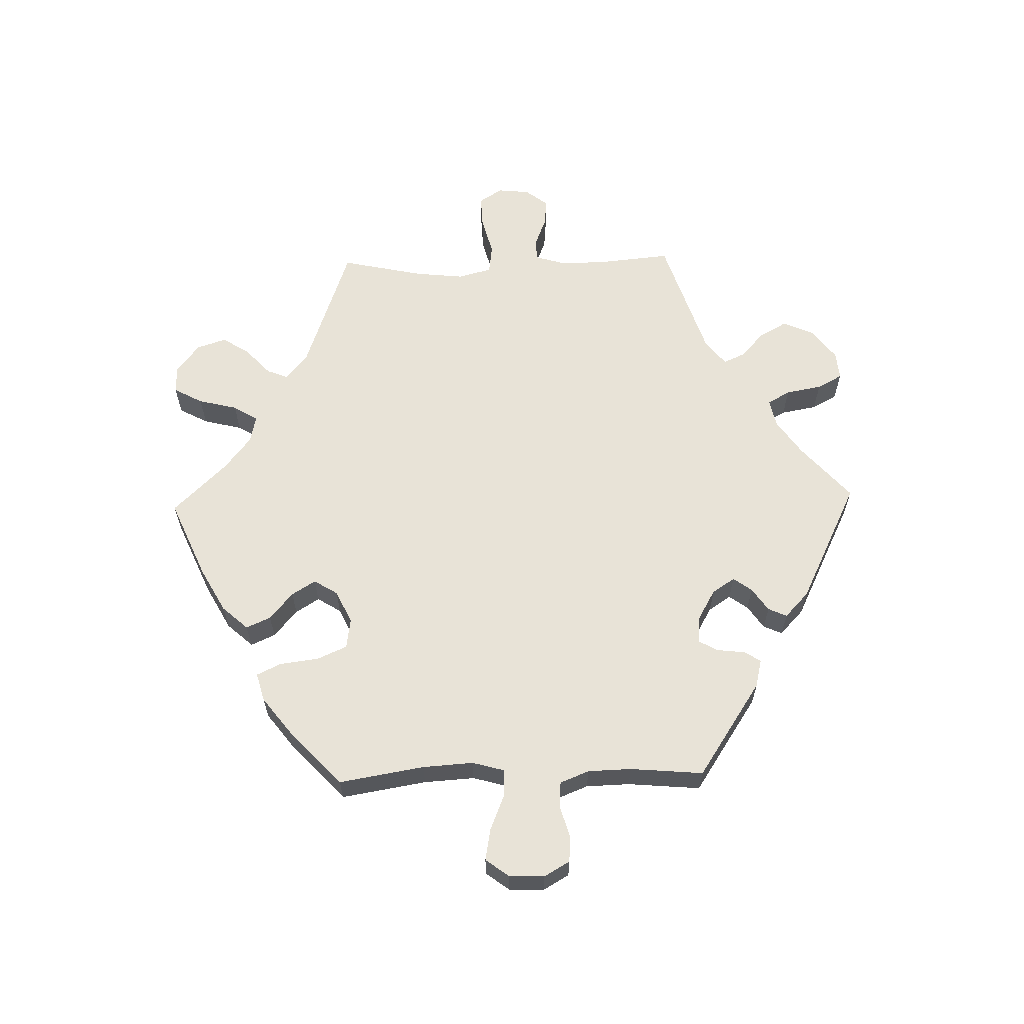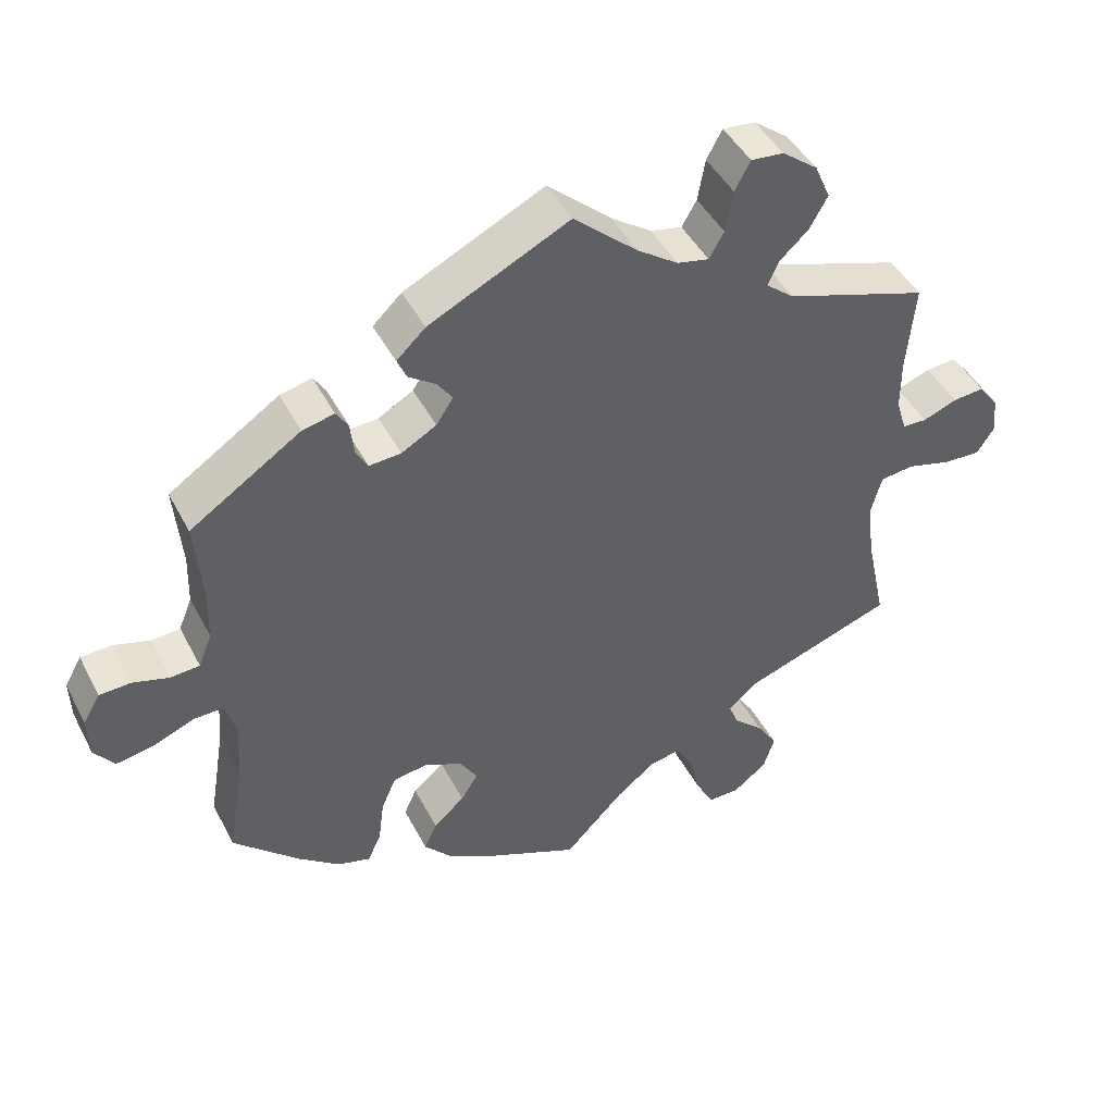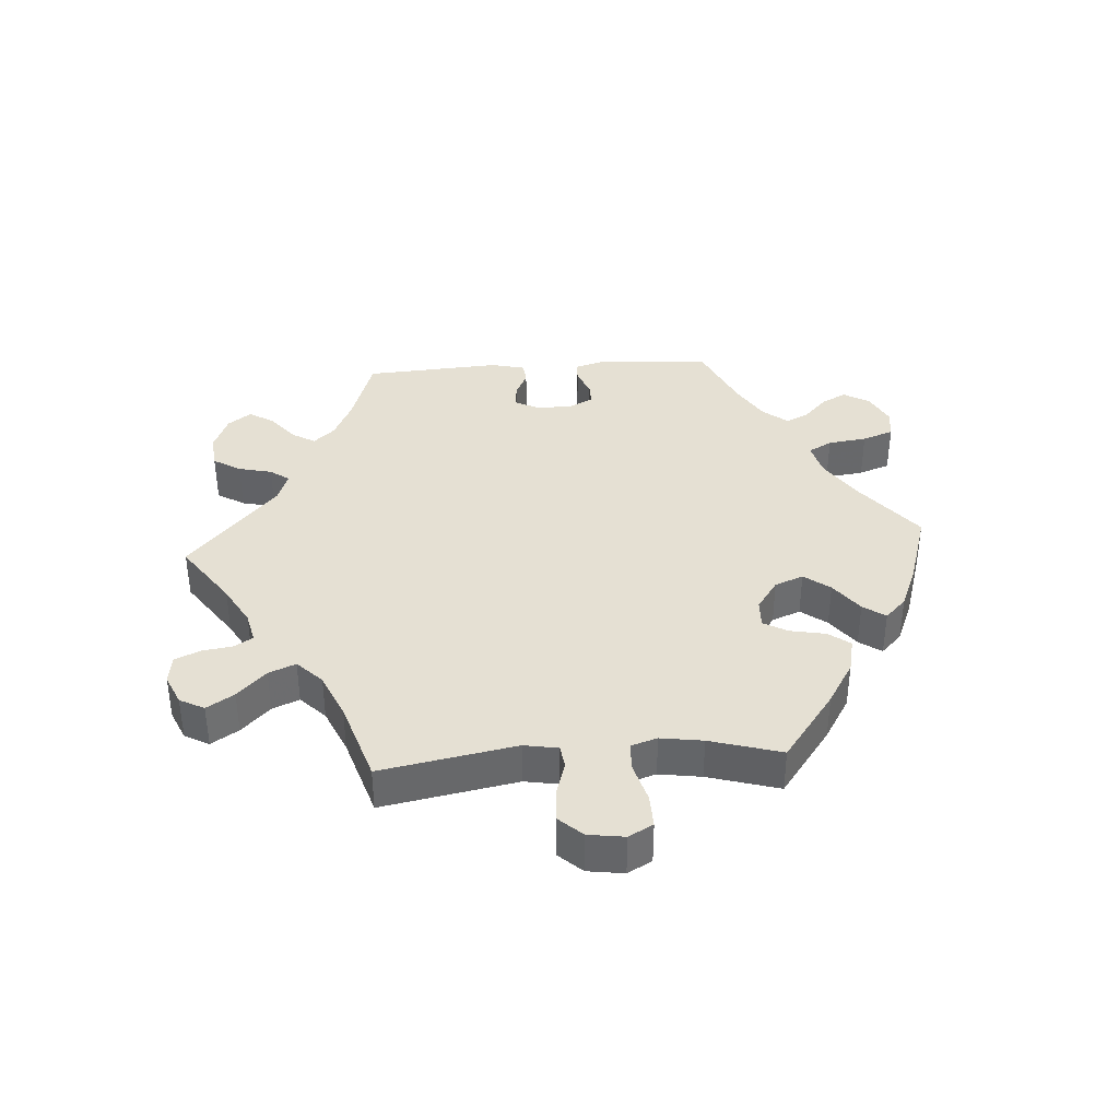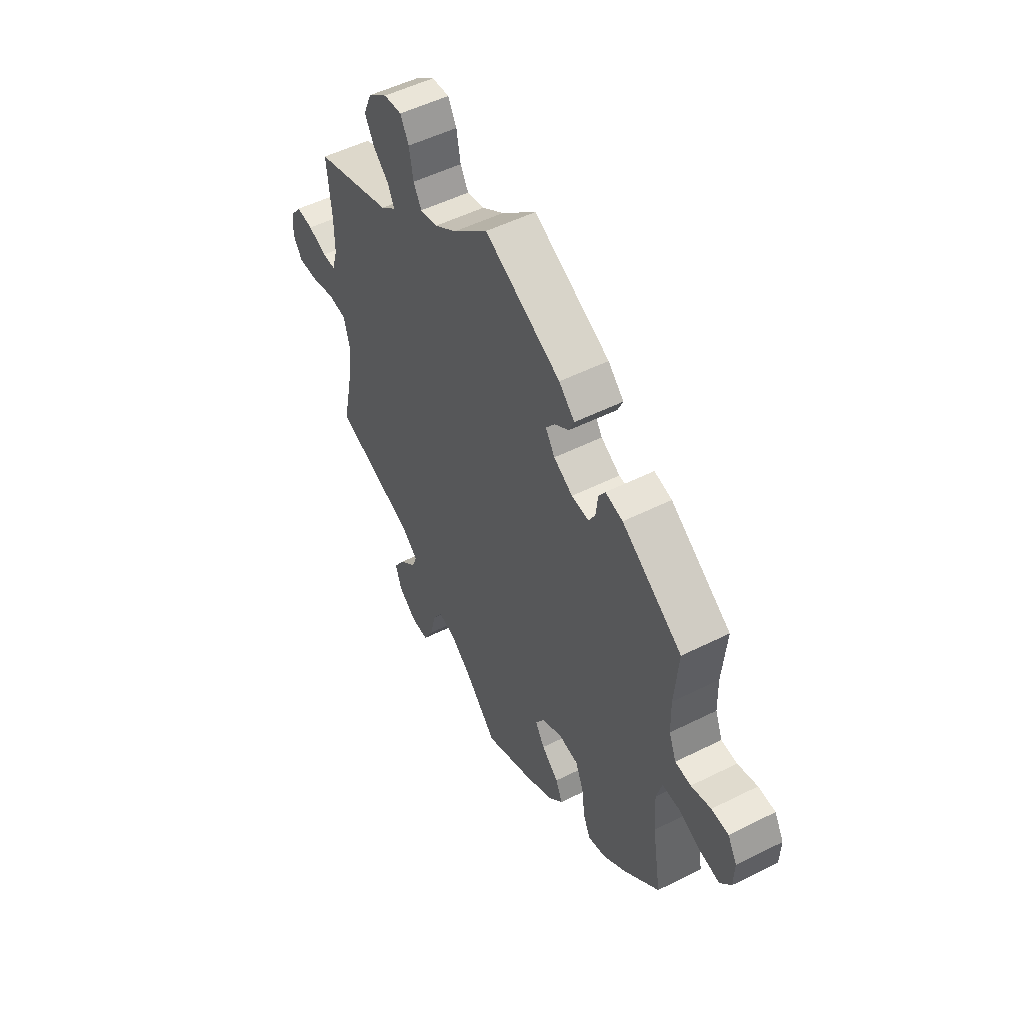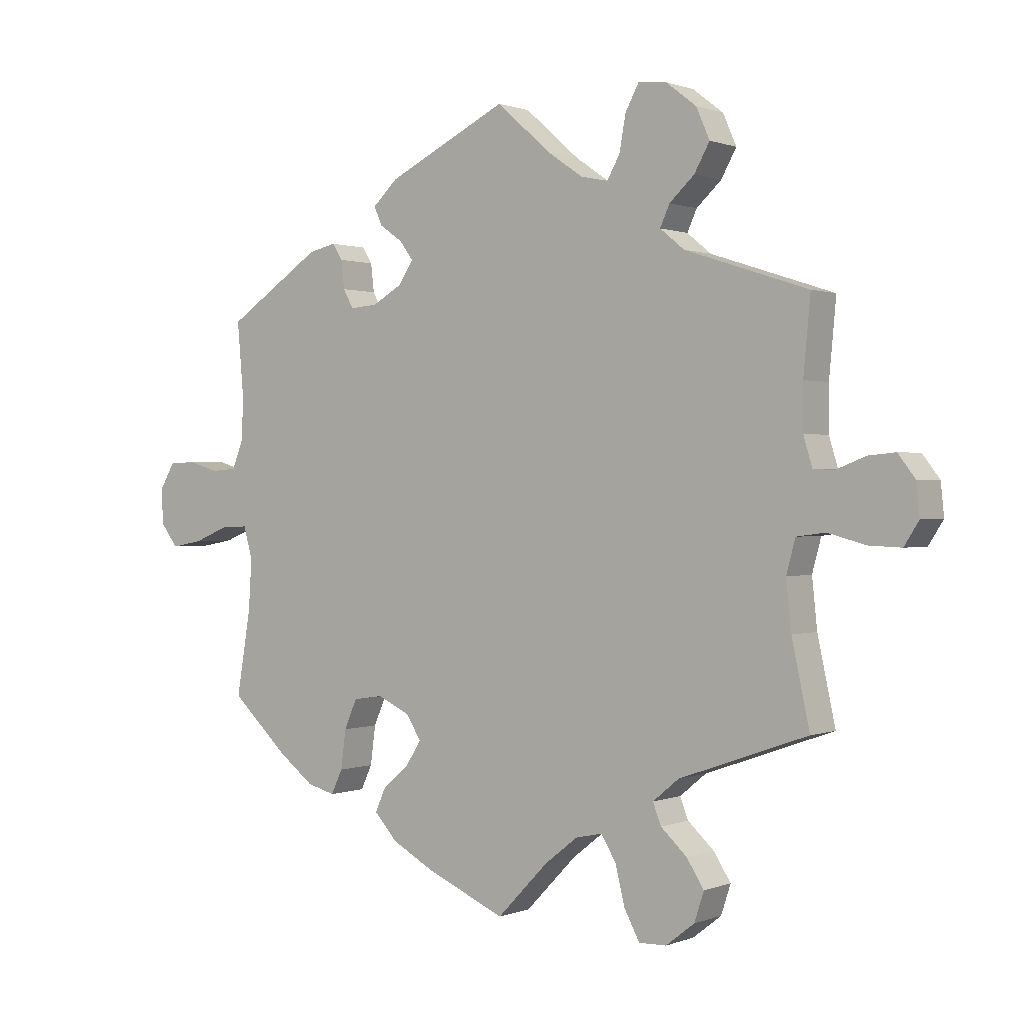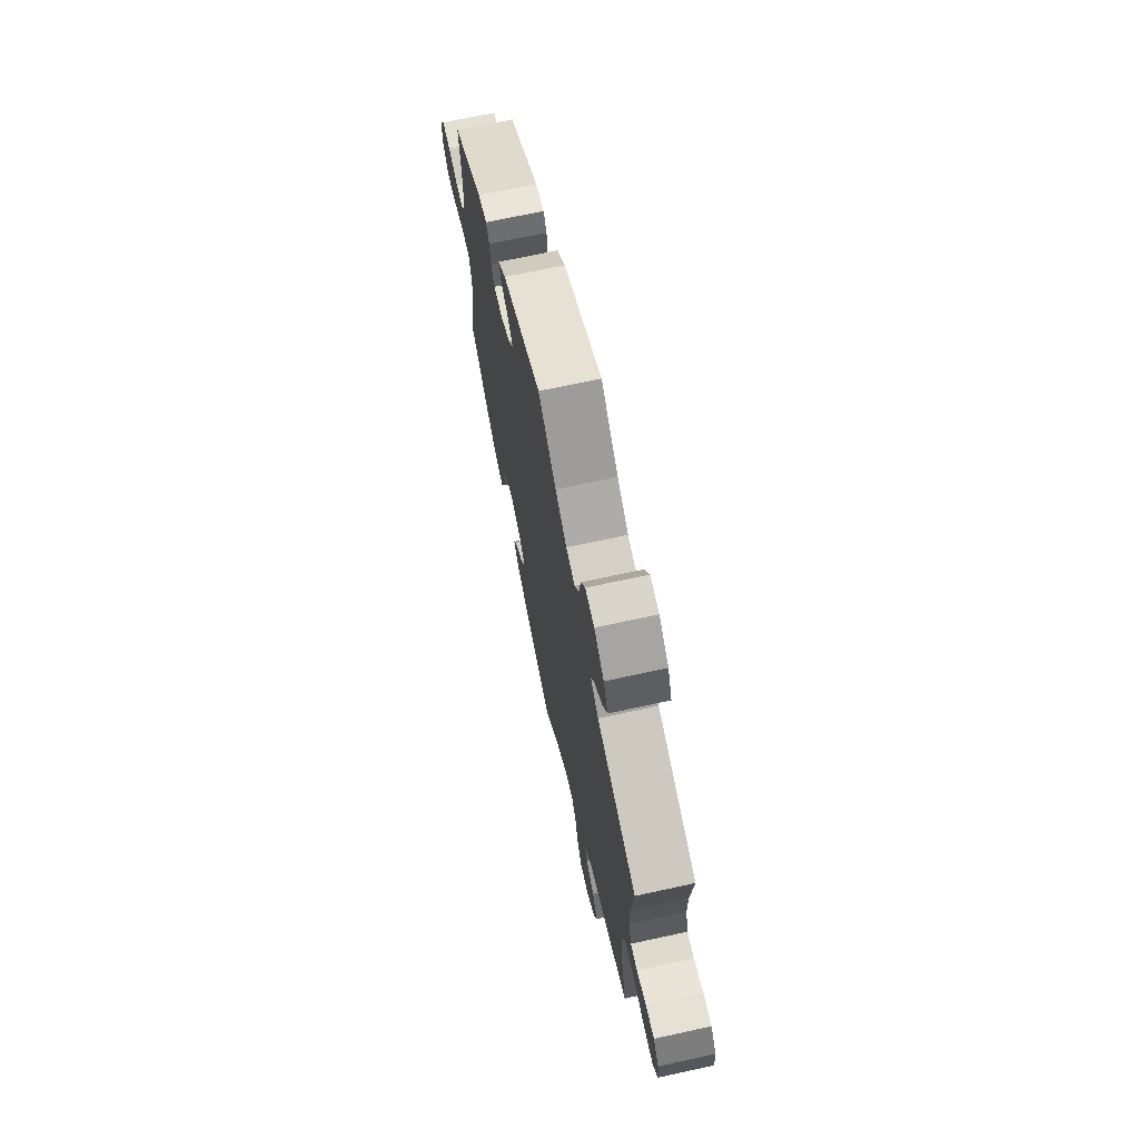
<metadata>
{"format":"obj","ext":"obj","renderer":"f3d","projection":"perspective","resolution":1024,"background":"white","views":[{"elev":62.2,"azim":-91.5,"up":"+Y"},{"elev":44.8,"azim":-26.1,"up":"+Z"},{"elev":38.1,"azim":146.2,"up":"+Y"},{"elev":51.7,"azim":-118.5,"up":"+Z"},{"elev":0.6,"azim":35.9,"up":"+Z"},{"elev":69.5,"azim":77.7,"up":"+Z"}]}
</metadata>
<code>
v -0.351 0.07 0.388
v -0.308 0.07 0.398
v -0.292 0.07 0.373
v -0.287 0.07 0.329
v -0.271 0.07 0.3
v -0.228 0.07 0.303
v -0.181 0.07 0.33
v -0.158 0.07 0.365
v -0.179 0.07 0.394
v -0.215 0.07 0.419
v -0.228 0.07 0.448
v -0.189 0.07 0.485
v 0 0.07 0.578
v 0.086 0.07 0.502
v 0.141 0.07 0.464
v 0.184 0.07 0.455
v 0.204 0.07 0.49
v 0.214 0.07 0.546
v 0.235 0.07 0.585
v 0.279 0.07 0.581
v 0.327 0.07 0.544
v 0.348 0.07 0.496
v 0.324 0.07 0.453
v 0.285 0.07 0.417
v 0.27 0.07 0.384
v 0.308 0.07 0.353
v 0.501 0.07 0.29
v 0.49 0.07 0.173
v 0.49 0.07 0.103
v 0.504 0.07 0.057
v 0.537 0.07 0.056
v 0.583 0.07 0.074
v 0.625 0.07 0.078
v 0.652 0.07 0.043
v 0.657 0.07 -0.007
v 0.634 0.07 -0.043
v 0.584 0.07 -0.041
v 0.524 0.07 -0.025
v 0.479 0.07 -0.031
v 0.465 0.07 -0.083
v 0.473 0.07 -0.159
v 0.501 0.07 -0.289
v 0.3 0.07 -0.36
v 0.259 0.07 -0.394
v 0.272 0.07 -0.427
v 0.313 0.07 -0.465
v 0.34 0.07 -0.507
v 0.325 0.07 -0.553
v 0.28 0.07 -0.588
v 0.237 0.07 -0.589
v 0.213 0.07 -0.544
v 0.198 0.07 -0.483
v 0.175 0.07 -0.445
v 0.133 0.07 -0.454
v 0.081 0.07 -0.495
v 0.001 0.07 -0.578
v -0.121 0.07 -0.525
v -0.19 0.07 -0.487
v -0.226 0.07 -0.447
v -0.209 0.07 -0.409
v -0.167 0.07 -0.373
v -0.144 0.07 -0.336
v -0.167 0.07 -0.299
v -0.218 0.07 -0.275
v -0.265 0.07 -0.282
v -0.285 0.07 -0.328
v -0.293 0.07 -0.389
v -0.311 0.07 -0.427
v -0.355 0.07 -0.415
v -0.411 0.07 -0.372
v -0.5 0.07 -0.289
v -0.478 0.07 -0.156
v -0.473 0.07 -0.077
v -0.487 0.07 -0.027
v -0.528 0.07 -0.028
v -0.584 0.07 -0.051
v -0.634 0.07 -0.06
v -0.661 0.07 -0.024
v -0.663 0.07 0.031
v -0.64 0.07 0.071
v -0.598 0.07 0.073
v -0.549 0.07 0.059
v -0.51 0.07 0.062
v -0.492 0.07 0.107
v -0.49 0.07 0.175
v -0.5 0.07 0.289
v -0.351 0 0.388
v -0.308 0 0.398
v -0.292 0 0.373
v -0.287 0 0.329
v -0.271 0 0.3
v -0.228 0 0.303
v -0.181 0 0.33
v -0.158 0 0.365
v -0.179 0 0.394
v -0.215 0 0.419
v -0.228 0 0.448
v -0.189 0 0.485
v 0 0 0.578
v 0.086 0 0.502
v 0.141 0 0.464
v 0.184 0 0.455
v 0.204 0 0.49
v 0.214 0 0.546
v 0.235 0 0.585
v 0.279 0 0.581
v 0.327 0 0.544
v 0.348 0 0.496
v 0.324 0 0.453
v 0.285 0 0.417
v 0.27 0 0.384
v 0.308 0 0.353
v 0.501 0 0.29
v 0.49 0 0.173
v 0.49 0 0.103
v 0.504 0 0.057
v 0.537 0 0.056
v 0.583 0 0.074
v 0.625 0 0.078
v 0.652 0 0.043
v 0.657 0 -0.007
v 0.634 0 -0.043
v 0.584 0 -0.041
v 0.524 0 -0.025
v 0.479 0 -0.031
v 0.465 0 -0.083
v 0.473 0 -0.159
v 0.501 0 -0.289
v 0.3 0 -0.36
v 0.259 0 -0.394
v 0.272 0 -0.427
v 0.313 0 -0.465
v 0.34 0 -0.507
v 0.325 0 -0.553
v 0.28 0 -0.588
v 0.237 0 -0.589
v 0.213 0 -0.544
v 0.198 0 -0.483
v 0.175 0 -0.445
v 0.133 0 -0.454
v 0.081 0 -0.495
v 0.001 0 -0.578
v -0.121 0 -0.525
v -0.19 0 -0.487
v -0.226 0 -0.447
v -0.209 0 -0.409
v -0.167 0 -0.373
v -0.144 0 -0.336
v -0.167 0 -0.299
v -0.218 0 -0.275
v -0.265 0 -0.282
v -0.285 0 -0.328
v -0.293 0 -0.389
v -0.311 0 -0.427
v -0.355 0 -0.415
v -0.411 0 -0.372
v -0.5 0 -0.289
v -0.478 0 -0.156
v -0.473 0 -0.077
v -0.487 0 -0.027
v -0.528 0 -0.028
v -0.584 0 -0.051
v -0.634 0 -0.06
v -0.661 0 -0.024
v -0.663 0 0.031
v -0.64 0 0.071
v -0.598 0 0.073
v -0.549 0 0.059
v -0.51 0 0.062
v -0.492 0 0.107
v -0.49 0 0.175
v -0.5 0 0.289
f 85 86 1 2
f 84 85 2 3
f 83 84 3 4
f 79 80 81 82
f 79 82 83
f 78 79 83
f 75 76 77 78
f 74 75 78 83
f 73 74 83 4
f 69 70 71 72
f 66 67 68 69
f 65 66 69 72
f 64 65 72 73
f 58 59 60 61
f 58 61 62
f 55 56 57 58
f 54 55 58 62
f 53 54 62 63
f 49 50 51 52
f 49 52 53
f 48 49 53
f 45 46 47 48
f 45 48 53
f 44 45 53 63
f 41 42 43
f 40 41 43 44
f 39 40 44 63
f 35 36 37 38
f 35 38 39
f 34 35 39
f 31 32 33 34
f 30 31 34 39
f 29 30 39 63
f 26 27 28
f 25 26 28 29
f 21 22 23 24
f 21 24 25
f 20 21 25
f 17 18 19 20
f 16 17 20 25
f 15 16 25 29
f 11 12 13 14
f 9 10 11 14
f 8 9 14 15
f 7 8 15 29
f 64 73 4 5
f 63 64 5 6
f 6 7 29 63
f 88 87 172 171
f 89 88 171 170
f 90 89 170 169
f 168 167 166 165
f 169 168 165
f 169 165 164
f 164 163 162 161
f 169 164 161 160
f 90 169 160 159
f 158 157 156 155
f 155 154 153 152
f 158 155 152 151
f 159 158 151 150
f 147 146 145 144
f 148 147 144
f 144 143 142 141
f 148 144 141 140
f 149 148 140 139
f 138 137 136 135
f 139 138 135
f 139 135 134
f 134 133 132 131
f 139 134 131
f 149 139 131 130
f 129 128 127
f 130 129 127 126
f 149 130 126 125
f 124 123 122 121
f 125 124 121
f 125 121 120
f 120 119 118 117
f 125 120 117 116
f 149 125 116 115
f 114 113 112
f 115 114 112 111
f 110 109 108 107
f 111 110 107
f 111 107 106
f 106 105 104 103
f 111 106 103 102
f 115 111 102 101
f 100 99 98 97
f 100 97 96 95
f 101 100 95 94
f 115 101 94 93
f 91 90 159 150
f 92 91 150 149
f 149 115 93 92
f 1 87 88 2
f 2 88 89 3
f 3 89 90 4
f 4 90 91 5
f 5 91 92 6
f 6 92 93 7
f 7 93 94 8
f 8 94 95 9
f 9 95 96 10
f 10 96 97 11
f 11 97 98 12
f 12 98 99 13
f 13 99 100 14
f 14 100 101 15
f 15 101 102 16
f 16 102 103 17
f 17 103 104 18
f 18 104 105 19
f 19 105 106 20
f 20 106 107 21
f 21 107 108 22
f 22 108 109 23
f 23 109 110 24
f 24 110 111 25
f 25 111 112 26
f 26 112 113 27
f 27 113 114 28
f 28 114 115 29
f 29 115 116 30
f 30 116 117 31
f 31 117 118 32
f 32 118 119 33
f 33 119 120 34
f 34 120 121 35
f 35 121 122 36
f 36 122 123 37
f 37 123 124 38
f 38 124 125 39
f 39 125 126 40
f 40 126 127 41
f 41 127 128 42
f 42 128 129 43
f 43 129 130 44
f 44 130 131 45
f 45 131 132 46
f 46 132 133 47
f 47 133 134 48
f 48 134 135 49
f 49 135 136 50
f 50 136 137 51
f 51 137 138 52
f 52 138 139 53
f 53 139 140 54
f 54 140 141 55
f 55 141 142 56
f 56 142 143 57
f 57 143 144 58
f 58 144 145 59
f 59 145 146 60
f 60 146 147 61
f 61 147 148 62
f 62 148 149 63
f 63 149 150 64
f 64 150 151 65
f 65 151 152 66
f 66 152 153 67
f 67 153 154 68
f 68 154 155 69
f 69 155 156 70
f 70 156 157 71
f 71 157 158 72
f 72 158 159 73
f 73 159 160 74
f 74 160 161 75
f 75 161 162 76
f 76 162 163 77
f 77 163 164 78
f 78 164 165 79
f 79 165 166 80
f 80 166 167 81
f 81 167 168 82
f 82 168 169 83
f 83 169 170 84
f 84 170 171 85
f 85 171 172 86
f 86 172 87 1

</code>
